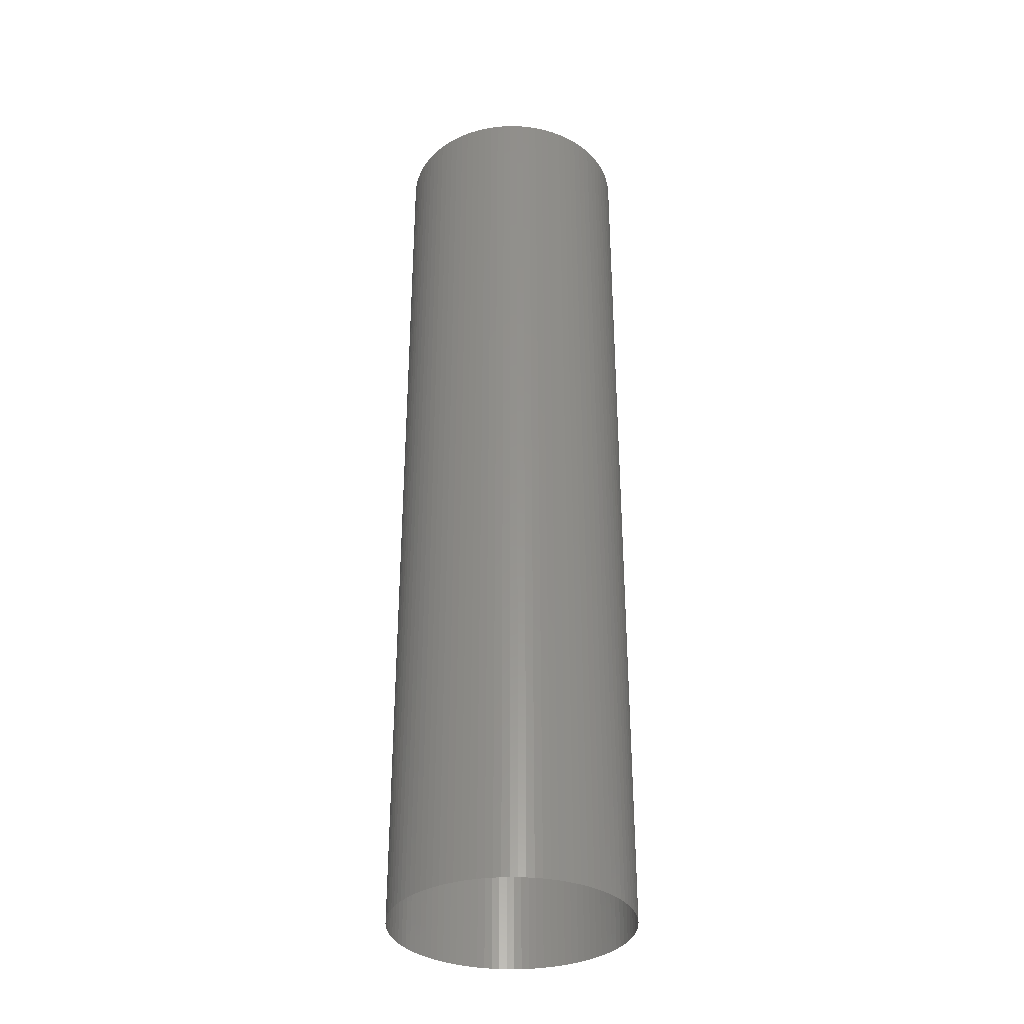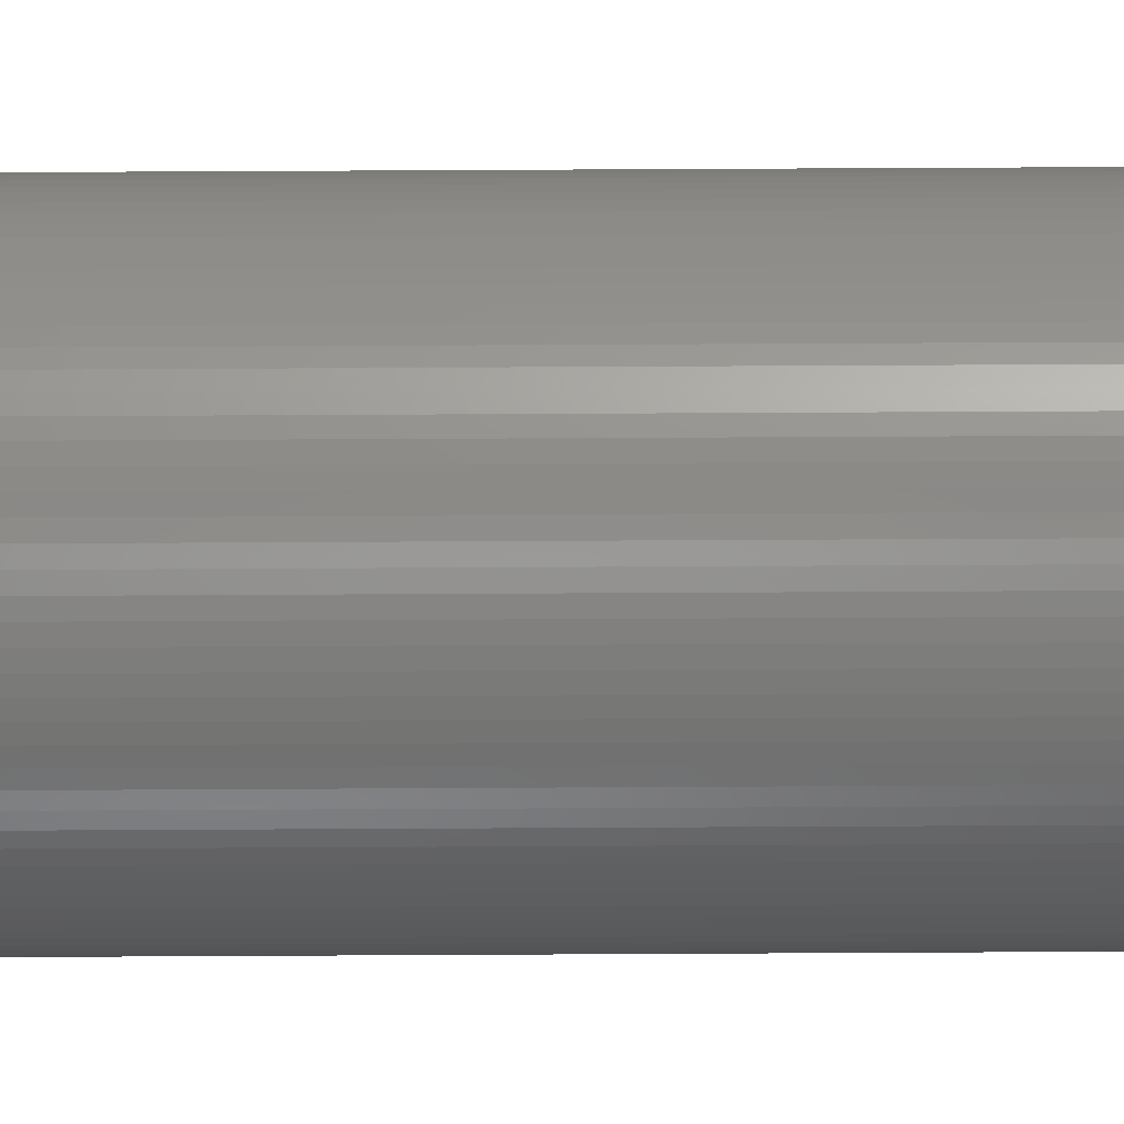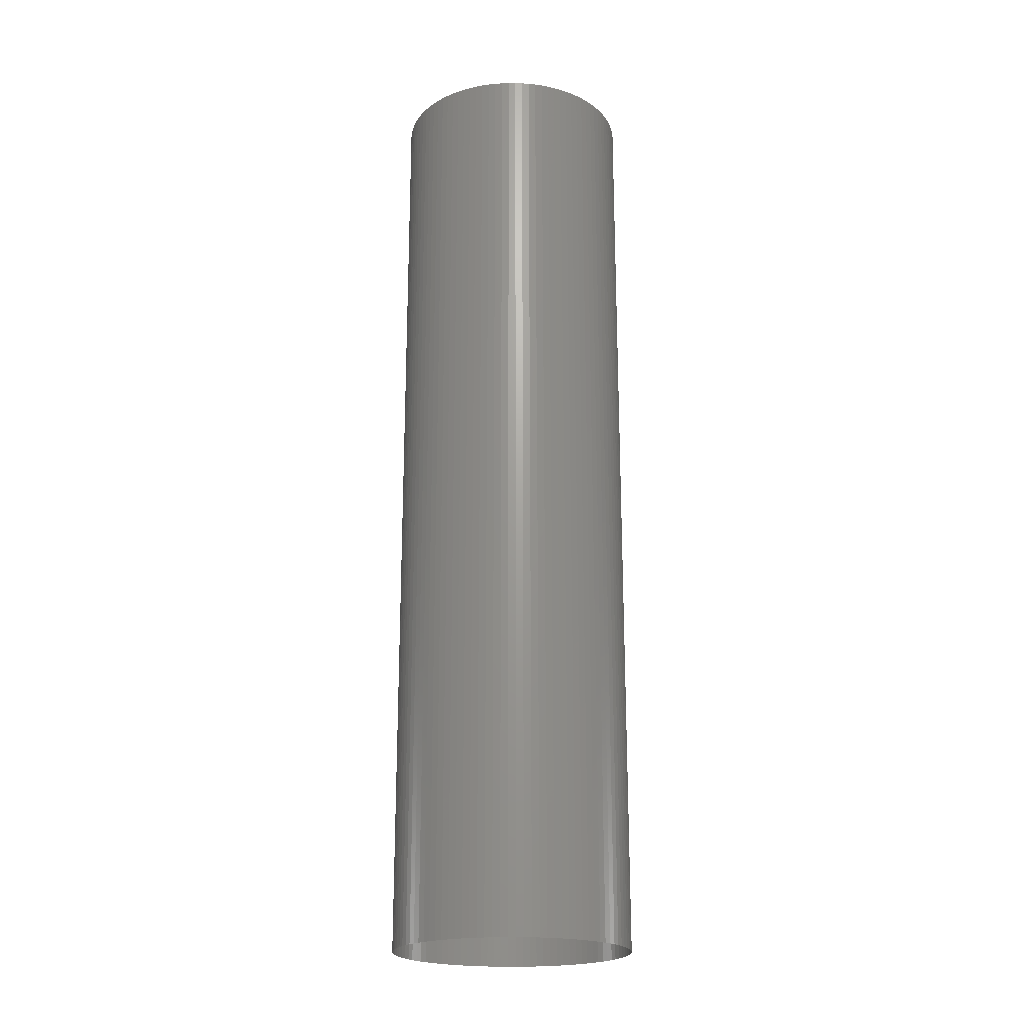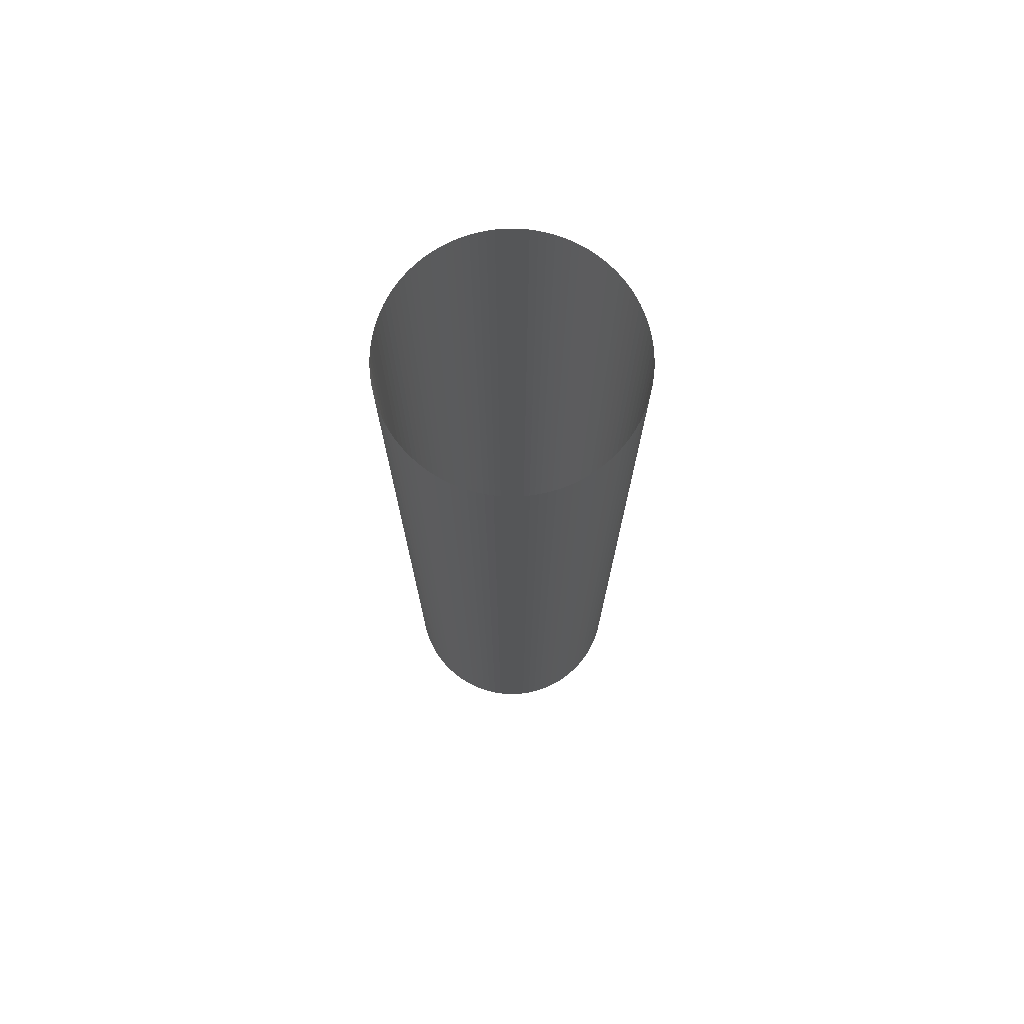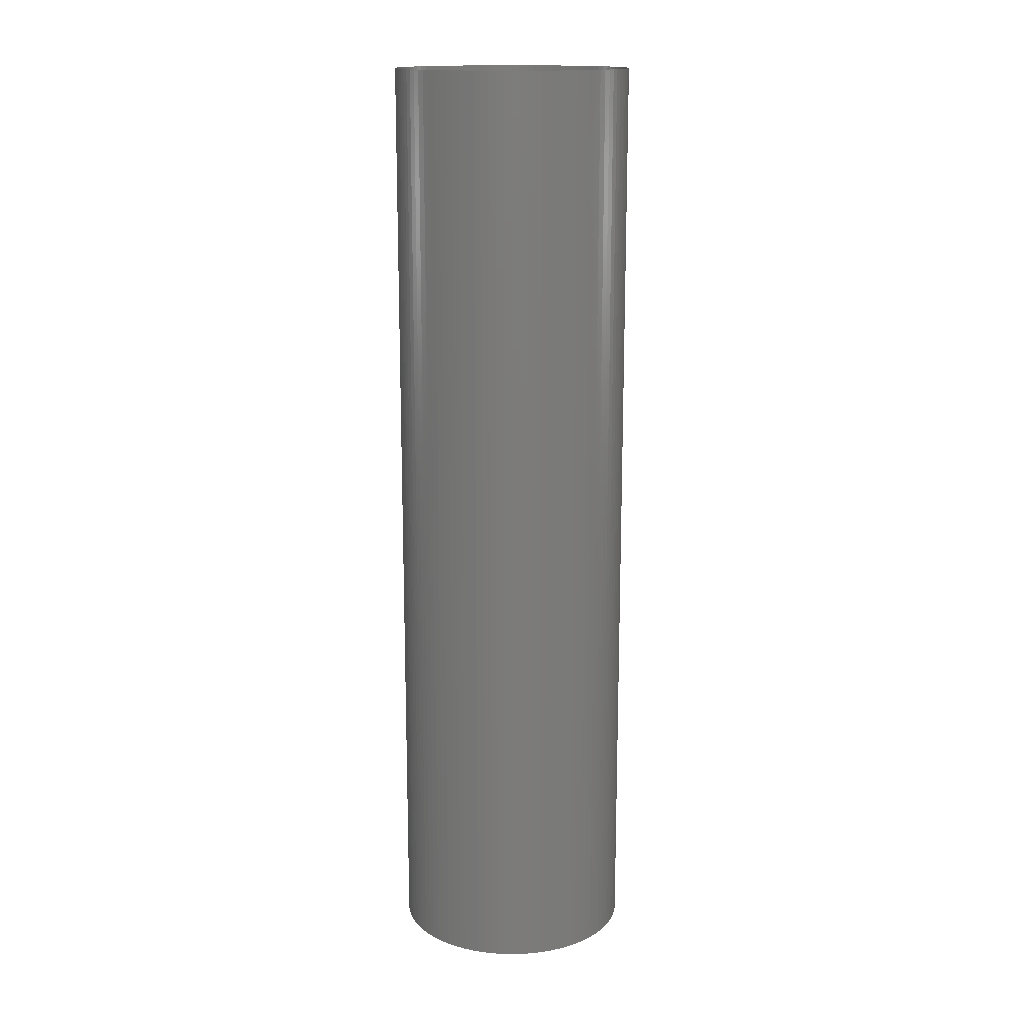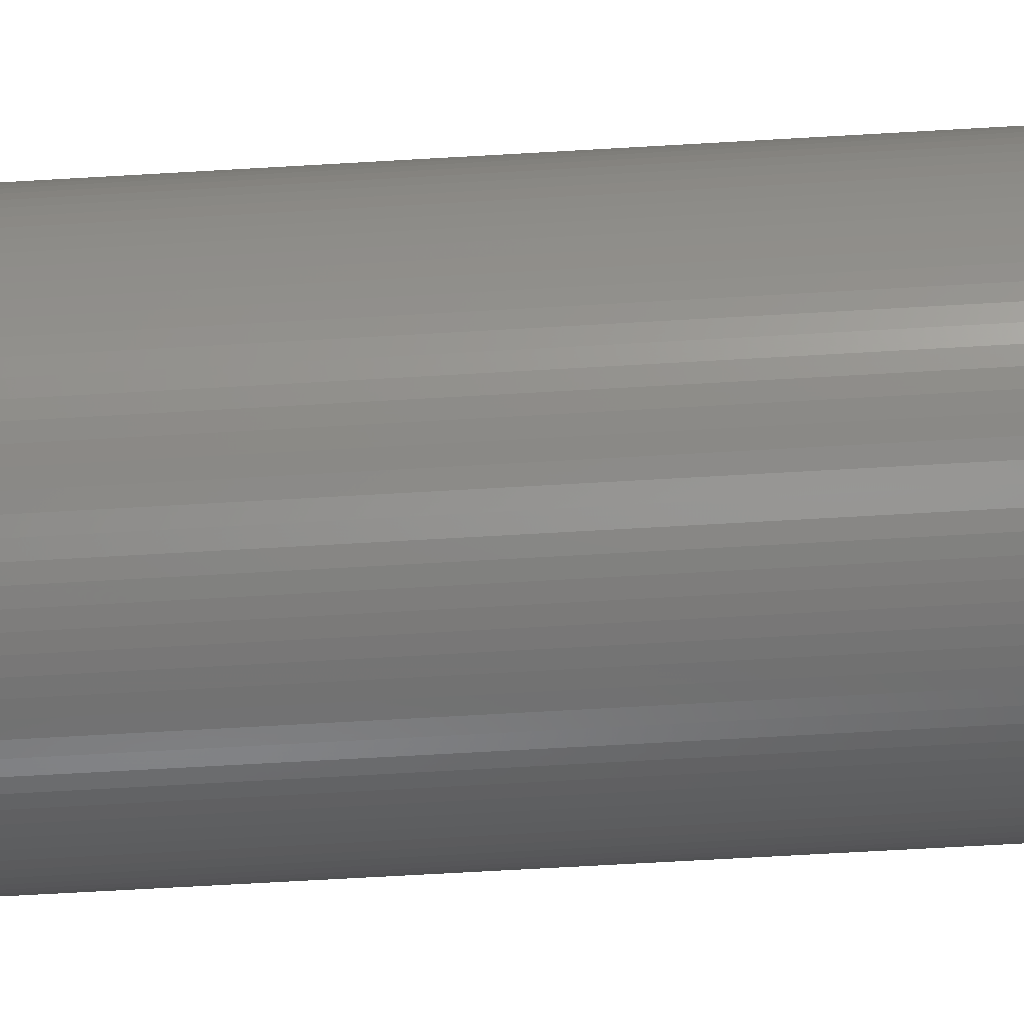
<metadata>
{"format":"stl","ext":"stl","renderer":"f3d","projection":"perspective","resolution":1024,"background":"white","views":[{"elev":-33.9,"azim":-63.8,"up":"+Y"},{"elev":72.7,"azim":89.7,"up":"+Z"},{"elev":-20.9,"azim":142.2,"up":"+Y"},{"elev":74.3,"azim":-17.9,"up":"+Y"},{"elev":15.4,"azim":-64.6,"up":"+Y"},{"elev":-61.3,"azim":-86.5,"up":"+Z"}]}
</metadata>
<code>
# stl→obj: 200 verts, 200 faces
v 0.19 0.75 0
v 0.19 -0.75 0
v 0.1896 0.75 -0.01193
v 0.1896 -0.75 -0.01193
v 0.1885 0.75 -0.02381
v 0.1885 -0.75 -0.02381
v 0.1866 0.75 -0.0356
v 0.1866 -0.75 -0.0356
v 0.184 0.75 -0.04725
v 0.184 -0.75 -0.04725
v 0.1807 0.75 -0.05871
v 0.1807 -0.75 -0.05871
v 0.1767 0.75 -0.06994
v 0.1767 -0.75 -0.06994
v 0.1719 0.75 -0.0809
v 0.1719 -0.75 -0.0809
v 0.1665 0.75 -0.09153
v 0.1665 -0.75 -0.09153
v 0.1604 0.75 -0.1018
v 0.1604 -0.75 -0.1018
v 0.1537 0.75 -0.1117
v 0.1537 -0.75 -0.1117
v 0.1464 0.75 -0.1211
v 0.1464 -0.75 -0.1211
v 0.1385 0.75 -0.1301
v 0.1385 -0.75 -0.1301
v 0.1301 0.75 -0.1385
v 0.1301 -0.75 -0.1385
v 0.1211 0.75 -0.1464
v 0.1211 -0.75 -0.1464
v 0.1117 0.75 -0.1537
v 0.1117 -0.75 -0.1537
v 0.1018 0.75 -0.1604
v 0.1018 -0.75 -0.1604
v 0.09153 0.75 -0.1665
v 0.09153 -0.75 -0.1665
v 0.0809 0.75 -0.1719
v 0.0809 -0.75 -0.1719
v 0.06994 0.75 -0.1767
v 0.06994 -0.75 -0.1767
v 0.05871 0.75 -0.1807
v 0.05871 -0.75 -0.1807
v 0.04725 0.75 -0.184
v 0.04725 -0.75 -0.184
v 0.0356 0.75 -0.1866
v 0.0356 -0.75 -0.1866
v 0.02381 0.75 -0.1885
v 0.02381 -0.75 -0.1885
v 0.01193 0.75 -0.1896
v 0.01193 -0.75 -0.1896
v -3.055e-17 0.75 -0.19
v -3.055e-17 -0.75 -0.19
v -0.01193 0.75 -0.1896
v -0.01193 -0.75 -0.1896
v -0.02381 0.75 -0.1885
v -0.02381 -0.75 -0.1885
v -0.0356 0.75 -0.1866
v -0.0356 -0.75 -0.1866
v -0.04725 0.75 -0.184
v -0.04725 -0.75 -0.184
v -0.05871 0.75 -0.1807
v -0.05871 -0.75 -0.1807
v -0.06994 0.75 -0.1767
v -0.06994 -0.75 -0.1767
v -0.0809 0.75 -0.1719
v -0.0809 -0.75 -0.1719
v -0.09153 0.75 -0.1665
v -0.09153 -0.75 -0.1665
v -0.1018 0.75 -0.1604
v -0.1018 -0.75 -0.1604
v -0.1117 0.75 -0.1537
v -0.1117 -0.75 -0.1537
v -0.1211 0.75 -0.1464
v -0.1211 -0.75 -0.1464
v -0.1301 0.75 -0.1385
v -0.1301 -0.75 -0.1385
v -0.1385 0.75 -0.1301
v -0.1385 -0.75 -0.1301
v -0.1464 0.75 -0.1211
v -0.1464 -0.75 -0.1211
v -0.1537 0.75 -0.1117
v -0.1537 -0.75 -0.1117
v -0.1604 0.75 -0.1018
v -0.1604 -0.75 -0.1018
v -0.1665 0.75 -0.09153
v -0.1665 -0.75 -0.09153
v -0.1719 0.75 -0.0809
v -0.1719 -0.75 -0.0809
v -0.1767 0.75 -0.06994
v -0.1767 -0.75 -0.06994
v -0.1807 0.75 -0.05871
v -0.1807 -0.75 -0.05871
v -0.184 0.75 -0.04725
v -0.184 -0.75 -0.04725
v -0.1866 0.75 -0.0356
v -0.1866 -0.75 -0.0356
v -0.1885 0.75 -0.02381
v -0.1885 -0.75 -0.02381
v -0.1896 0.75 -0.01193
v -0.1896 -0.75 -0.01193
v -0.19 0.75 6.111e-17
v -0.19 -0.75 6.111e-17
v -0.1896 0.75 0.01193
v -0.1896 -0.75 0.01193
v -0.1885 0.75 0.02381
v -0.1885 -0.75 0.02381
v -0.1866 0.75 0.0356
v -0.1866 -0.75 0.0356
v -0.184 0.75 0.04725
v -0.184 -0.75 0.04725
v -0.1807 0.75 0.05871
v -0.1807 -0.75 0.05871
v -0.1767 0.75 0.06994
v -0.1767 -0.75 0.06994
v -0.1719 0.75 0.0809
v -0.1719 -0.75 0.0809
v -0.1665 0.75 0.09153
v -0.1665 -0.75 0.09153
v -0.1604 0.75 0.1018
v -0.1604 -0.75 0.1018
v -0.1537 0.75 0.1117
v -0.1537 -0.75 0.1117
v -0.1464 0.75 0.1211
v -0.1464 -0.75 0.1211
v -0.1385 0.75 0.1301
v -0.1385 -0.75 0.1301
v -0.1301 0.75 0.1385
v -0.1301 -0.75 0.1385
v -0.1211 0.75 0.1464
v -0.1211 -0.75 0.1464
v -0.1117 0.75 0.1537
v -0.1117 -0.75 0.1537
v -0.1018 0.75 0.1604
v -0.1018 -0.75 0.1604
v -0.09153 0.75 0.1665
v -0.09153 -0.75 0.1665
v -0.0809 0.75 0.1719
v -0.0809 -0.75 0.1719
v -0.06994 0.75 0.1767
v -0.06994 -0.75 0.1767
v -0.05871 0.75 0.1807
v -0.05871 -0.75 0.1807
v -0.04725 0.75 0.184
v -0.04725 -0.75 0.184
v -0.0356 0.75 0.1866
v -0.0356 -0.75 0.1866
v -0.02381 0.75 0.1885
v -0.02381 -0.75 0.1885
v -0.01193 0.75 0.1896
v -0.01193 -0.75 0.1896
v -3.49e-17 0.75 0.19
v -3.49e-17 -0.75 0.19
v 0.01193 0.75 0.1896
v 0.01193 -0.75 0.1896
v 0.02381 0.75 0.1885
v 0.02381 -0.75 0.1885
v 0.0356 0.75 0.1866
v 0.0356 -0.75 0.1866
v 0.04725 0.75 0.184
v 0.04725 -0.75 0.184
v 0.05871 0.75 0.1807
v 0.05871 -0.75 0.1807
v 0.06994 0.75 0.1767
v 0.06994 -0.75 0.1767
v 0.0809 0.75 0.1719
v 0.0809 -0.75 0.1719
v 0.09153 0.75 0.1665
v 0.09153 -0.75 0.1665
v 0.1018 0.75 0.1604
v 0.1018 -0.75 0.1604
v 0.1117 0.75 0.1537
v 0.1117 -0.75 0.1537
v 0.1211 0.75 0.1464
v 0.1211 -0.75 0.1464
v 0.1301 0.75 0.1385
v 0.1301 -0.75 0.1385
v 0.1385 0.75 0.1301
v 0.1385 -0.75 0.1301
v 0.1464 0.75 0.1211
v 0.1464 -0.75 0.1211
v 0.1537 0.75 0.1117
v 0.1537 -0.75 0.1117
v 0.1604 0.75 0.1018
v 0.1604 -0.75 0.1018
v 0.1665 0.75 0.09153
v 0.1665 -0.75 0.09153
v 0.1719 0.75 0.0809
v 0.1719 -0.75 0.0809
v 0.1767 0.75 0.06994
v 0.1767 -0.75 0.06994
v 0.1807 0.75 0.05871
v 0.1807 -0.75 0.05871
v 0.184 0.75 0.04725
v 0.184 -0.75 0.04725
v 0.1866 0.75 0.0356
v 0.1866 -0.75 0.0356
v 0.1885 0.75 0.02381
v 0.1885 -0.75 0.02381
v 0.1896 0.75 0.01193
v 0.1896 -0.75 0.01193
f 1 2 3
f 4 3 2
f 3 4 5
f 5 4 6
f 5 6 7
f 8 7 6
f 7 8 9
f 10 9 8
f 9 10 11
f 12 11 10
f 11 12 13
f 14 13 12
f 13 14 15
f 16 15 14
f 15 16 17
f 18 17 16
f 17 18 19
f 20 19 18
f 19 20 21
f 22 21 20
f 21 22 23
f 24 23 22
f 23 24 25
f 26 25 24
f 25 26 27
f 28 27 26
f 27 28 29
f 30 29 28
f 29 30 31
f 32 31 30
f 31 32 33
f 34 33 32
f 33 34 35
f 36 35 34
f 35 36 37
f 38 37 36
f 37 38 39
f 40 39 38
f 39 40 41
f 42 41 40
f 41 42 43
f 43 42 44
f 43 44 45
f 46 45 44
f 45 46 47
f 48 47 46
f 47 48 49
f 49 48 50
f 49 50 51
f 52 51 50
f 51 52 53
f 54 53 52
f 53 54 55
f 55 54 56
f 55 56 57
f 58 57 56
f 57 58 59
f 60 59 58
f 59 60 61
f 61 60 62
f 61 62 63
f 64 63 62
f 63 64 65
f 66 65 64
f 65 66 67
f 68 67 66
f 67 68 69
f 70 69 68
f 69 70 71
f 72 71 70
f 71 72 73
f 74 73 72
f 73 74 75
f 76 75 74
f 75 76 77
f 78 77 76
f 77 78 79
f 80 79 78
f 79 80 81
f 82 81 80
f 81 82 83
f 84 83 82
f 83 84 85
f 86 85 84
f 85 86 87
f 88 87 86
f 87 88 89
f 90 89 88
f 89 90 91
f 92 91 90
f 91 92 93
f 94 93 92
f 93 94 95
f 96 95 94
f 95 96 97
f 98 97 96
f 97 98 99
f 99 98 100
f 99 100 101
f 101 100 102
f 101 102 103
f 104 103 102
f 103 104 105
f 105 104 106
f 105 106 107
f 108 107 106
f 107 108 109
f 110 109 108
f 109 110 111
f 112 111 110
f 111 112 113
f 114 113 112
f 113 114 115
f 116 115 114
f 115 116 117
f 118 117 116
f 117 118 119
f 120 119 118
f 119 120 121
f 122 121 120
f 121 122 123
f 124 123 122
f 123 124 125
f 126 125 124
f 125 126 127
f 128 127 126
f 127 128 129
f 130 129 128
f 129 130 131
f 132 131 130
f 131 132 133
f 134 133 132
f 133 134 135
f 136 135 134
f 135 136 137
f 138 137 136
f 137 138 139
f 140 139 138
f 139 140 141
f 142 141 140
f 141 142 143
f 143 142 144
f 143 144 145
f 146 145 144
f 145 146 147
f 148 147 146
f 147 148 149
f 149 148 150
f 149 150 151
f 152 151 150
f 151 152 153
f 153 152 154
f 153 154 155
f 155 154 156
f 155 156 157
f 158 157 156
f 157 158 159
f 160 159 158
f 159 160 161
f 161 160 162
f 161 162 163
f 164 163 162
f 163 164 165
f 166 165 164
f 165 166 167
f 168 167 166
f 167 168 169
f 170 169 168
f 169 170 171
f 172 171 170
f 171 172 173
f 174 173 172
f 173 174 175
f 176 175 174
f 175 176 177
f 178 177 176
f 177 178 179
f 180 179 178
f 179 180 181
f 182 181 180
f 181 182 183
f 184 183 182
f 183 184 185
f 186 185 184
f 185 186 187
f 188 187 186
f 187 188 189
f 190 189 188
f 189 190 191
f 192 191 190
f 191 192 193
f 194 193 192
f 193 194 195
f 196 195 194
f 195 196 197
f 198 197 196
f 197 198 199
f 199 198 200
f 199 200 1
f 2 1 200

</code>
